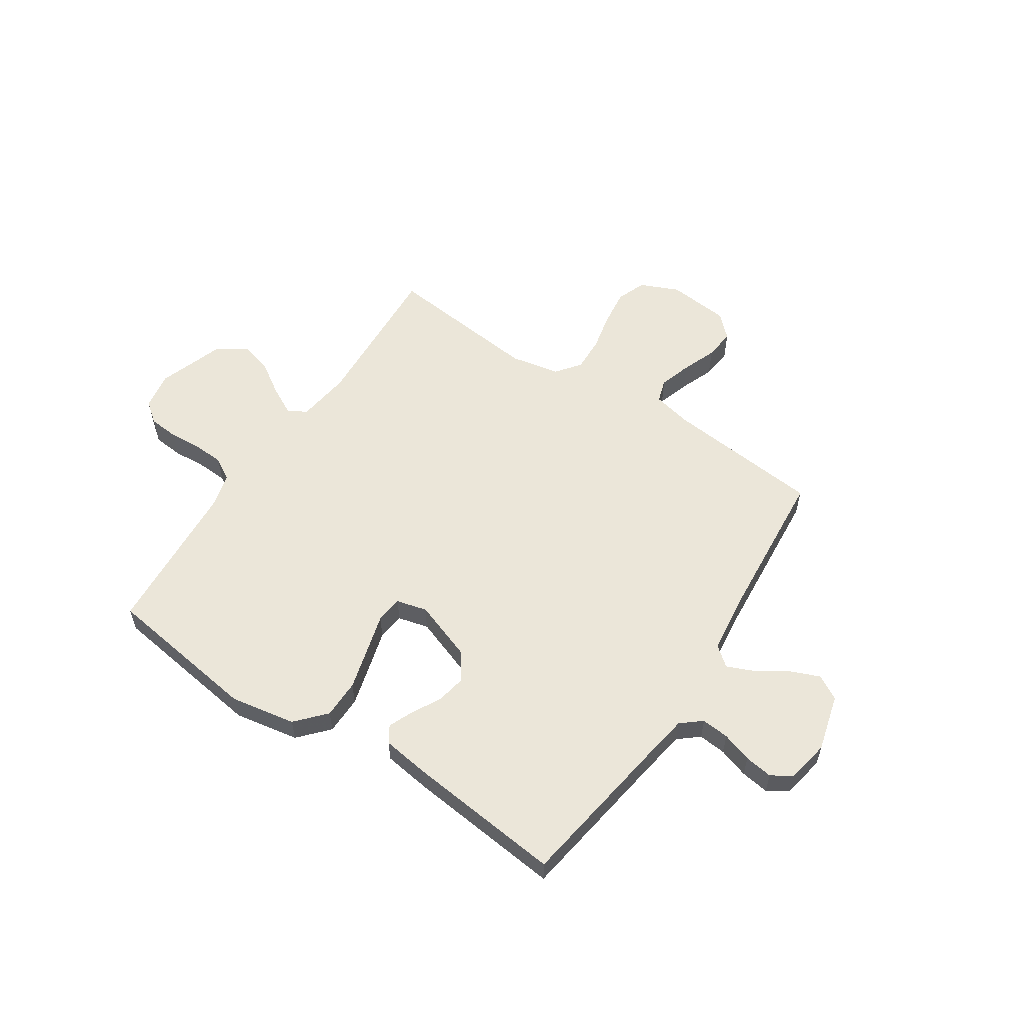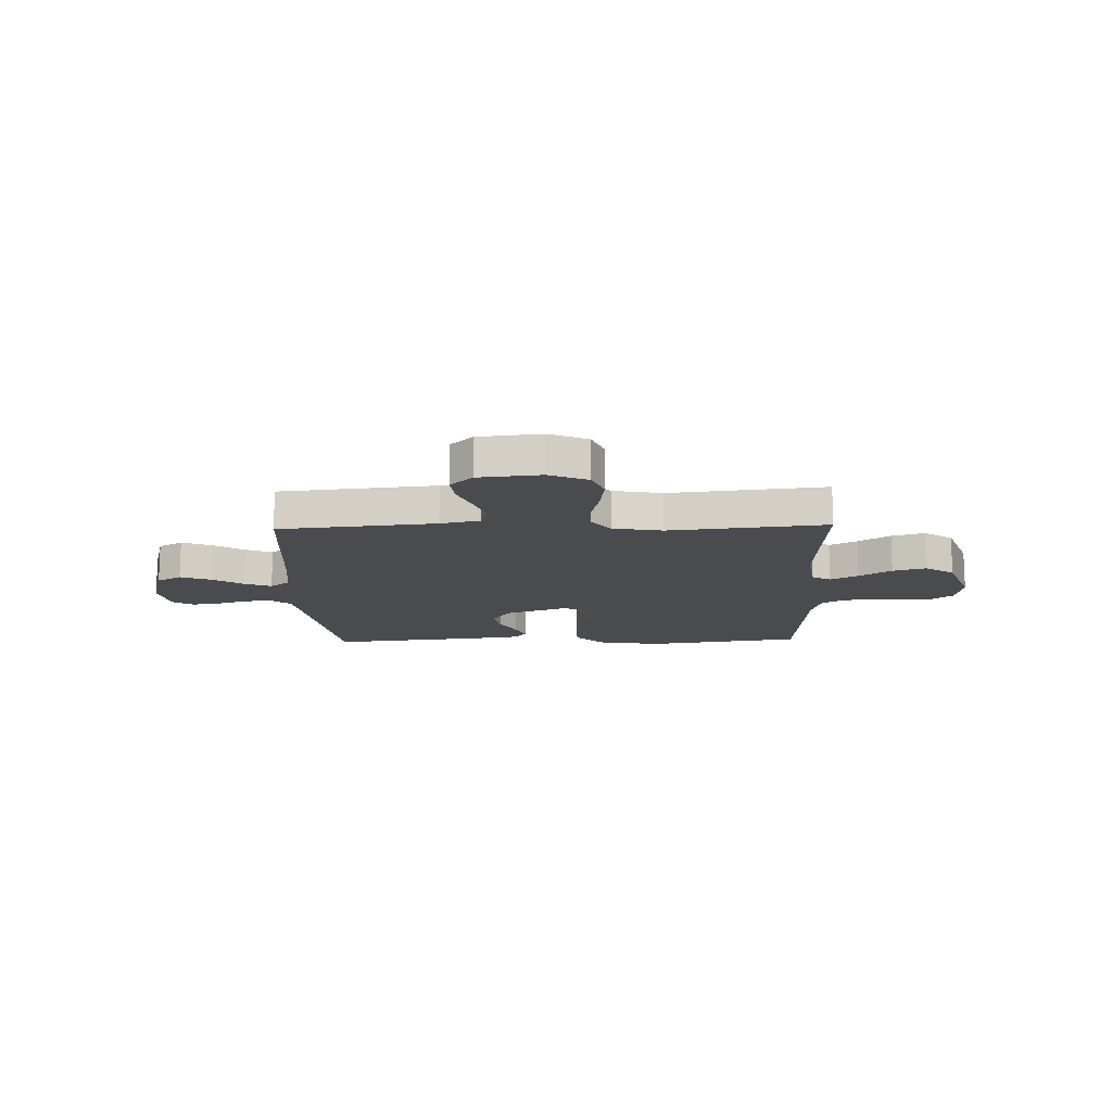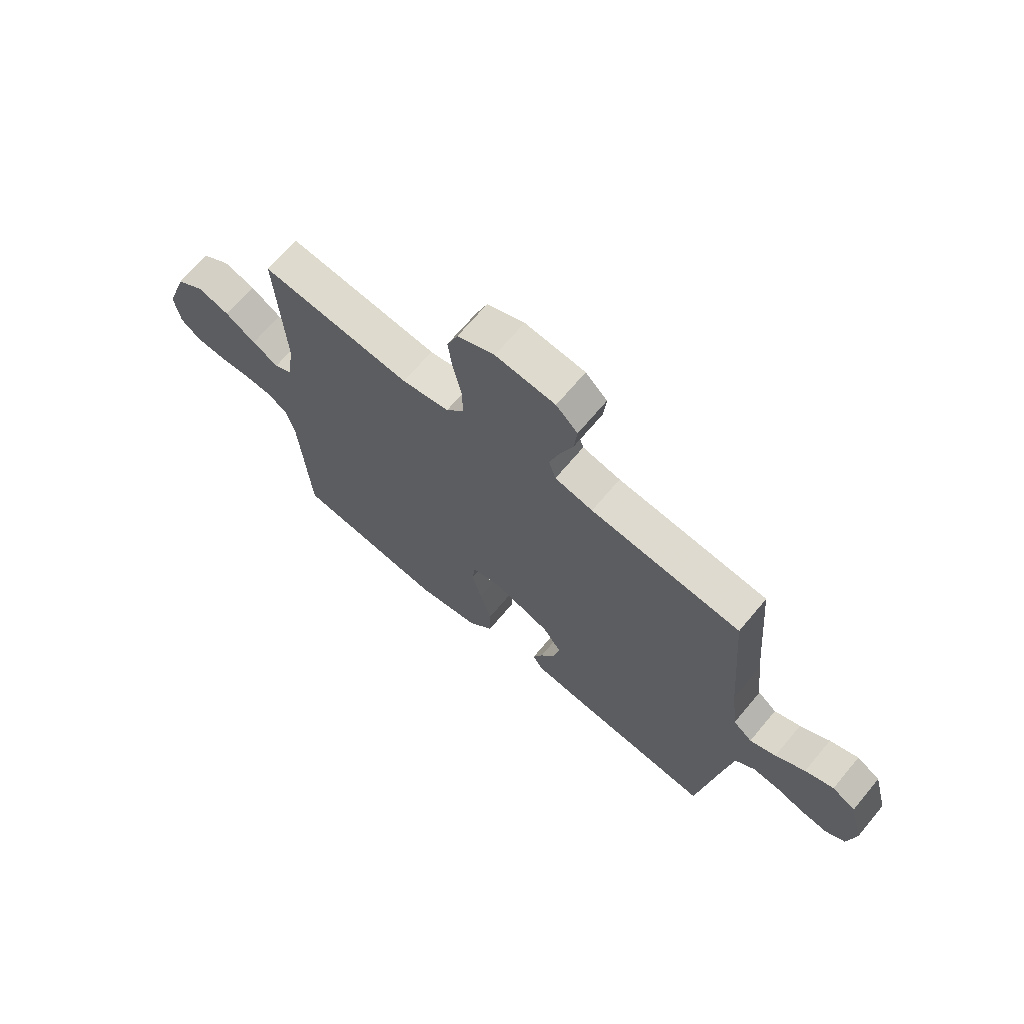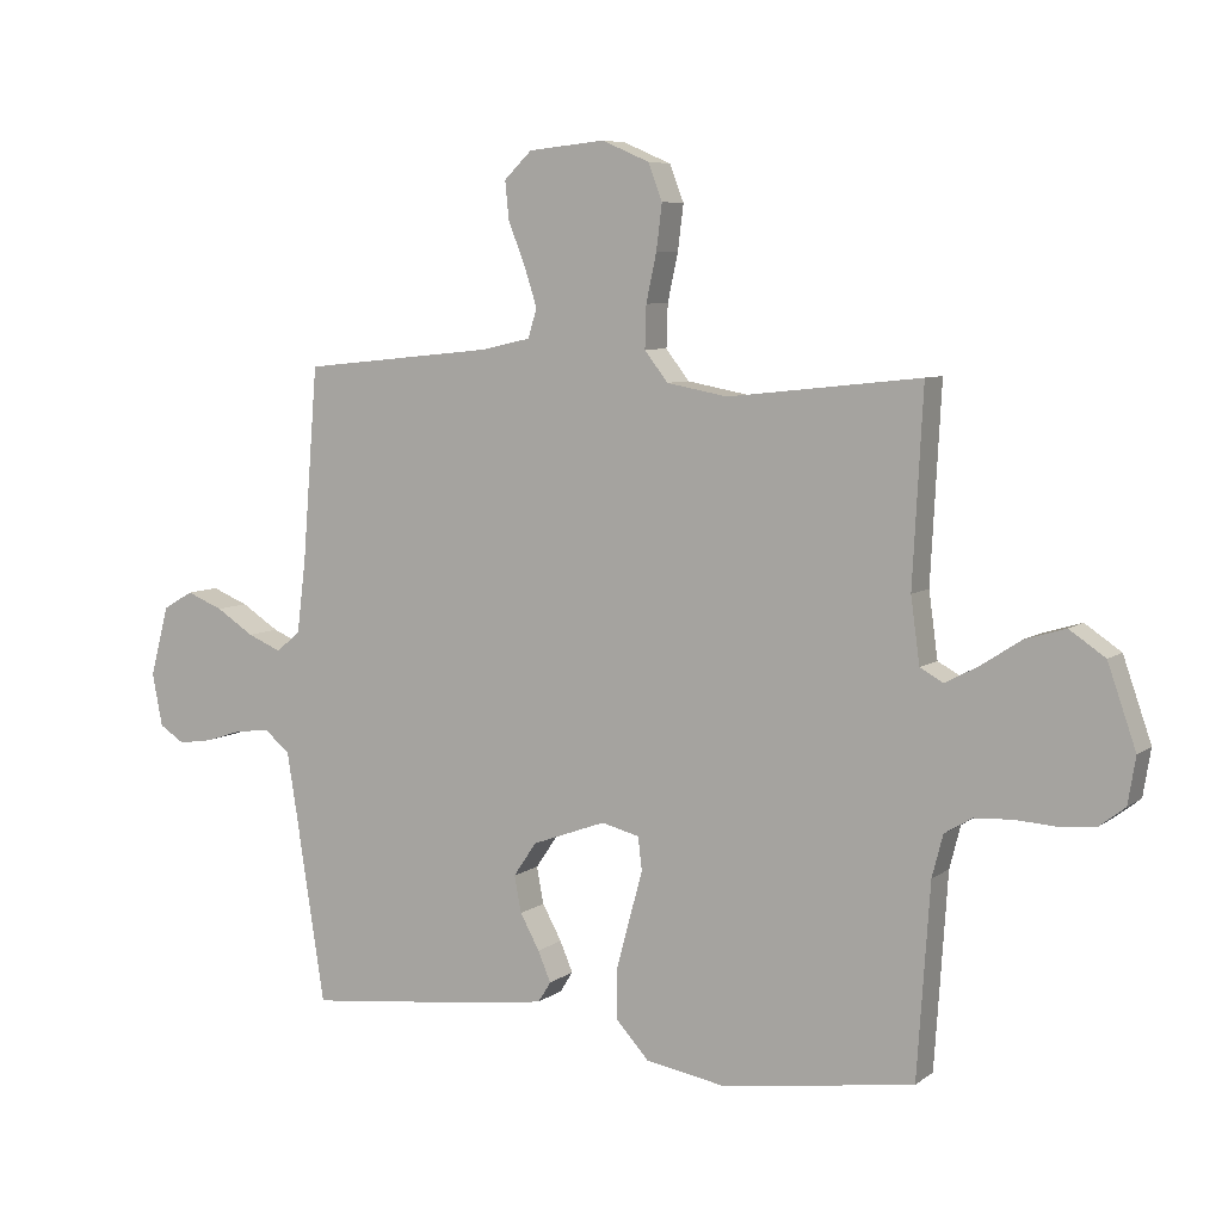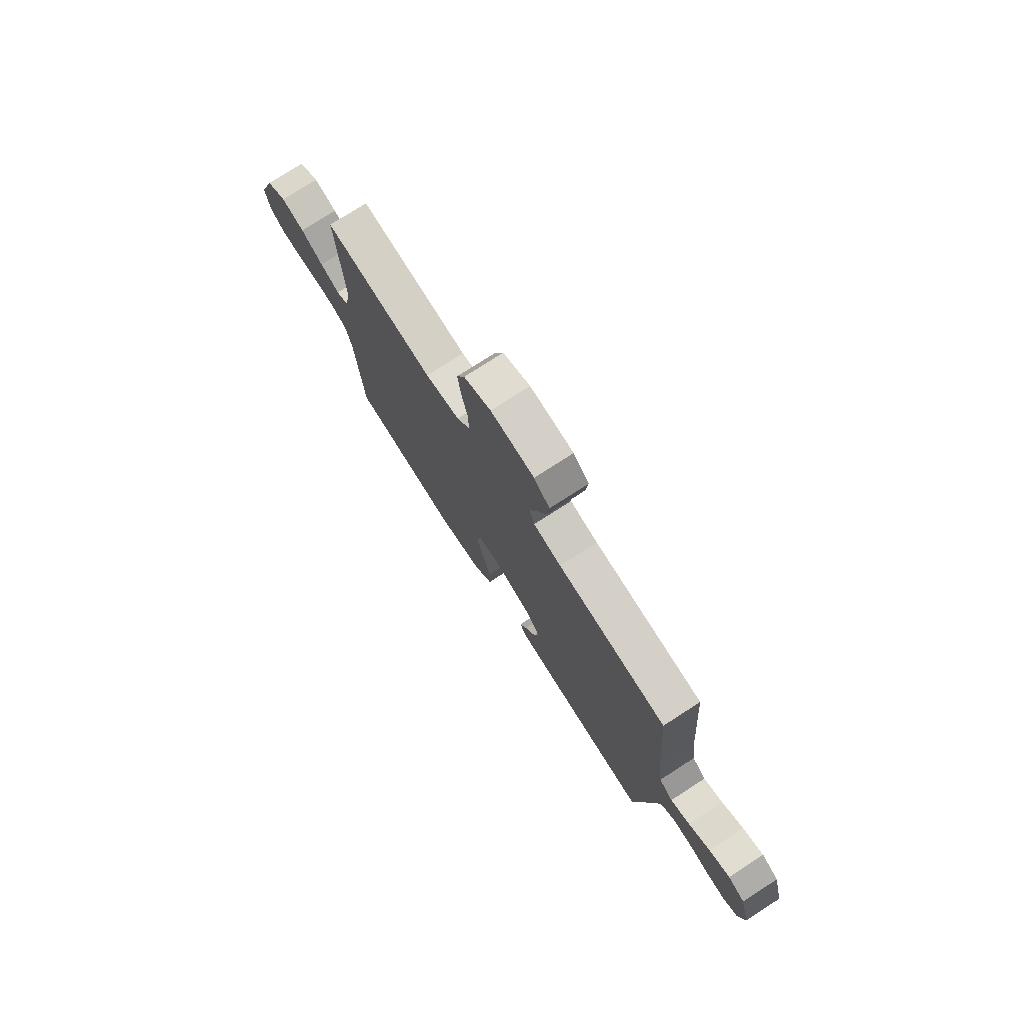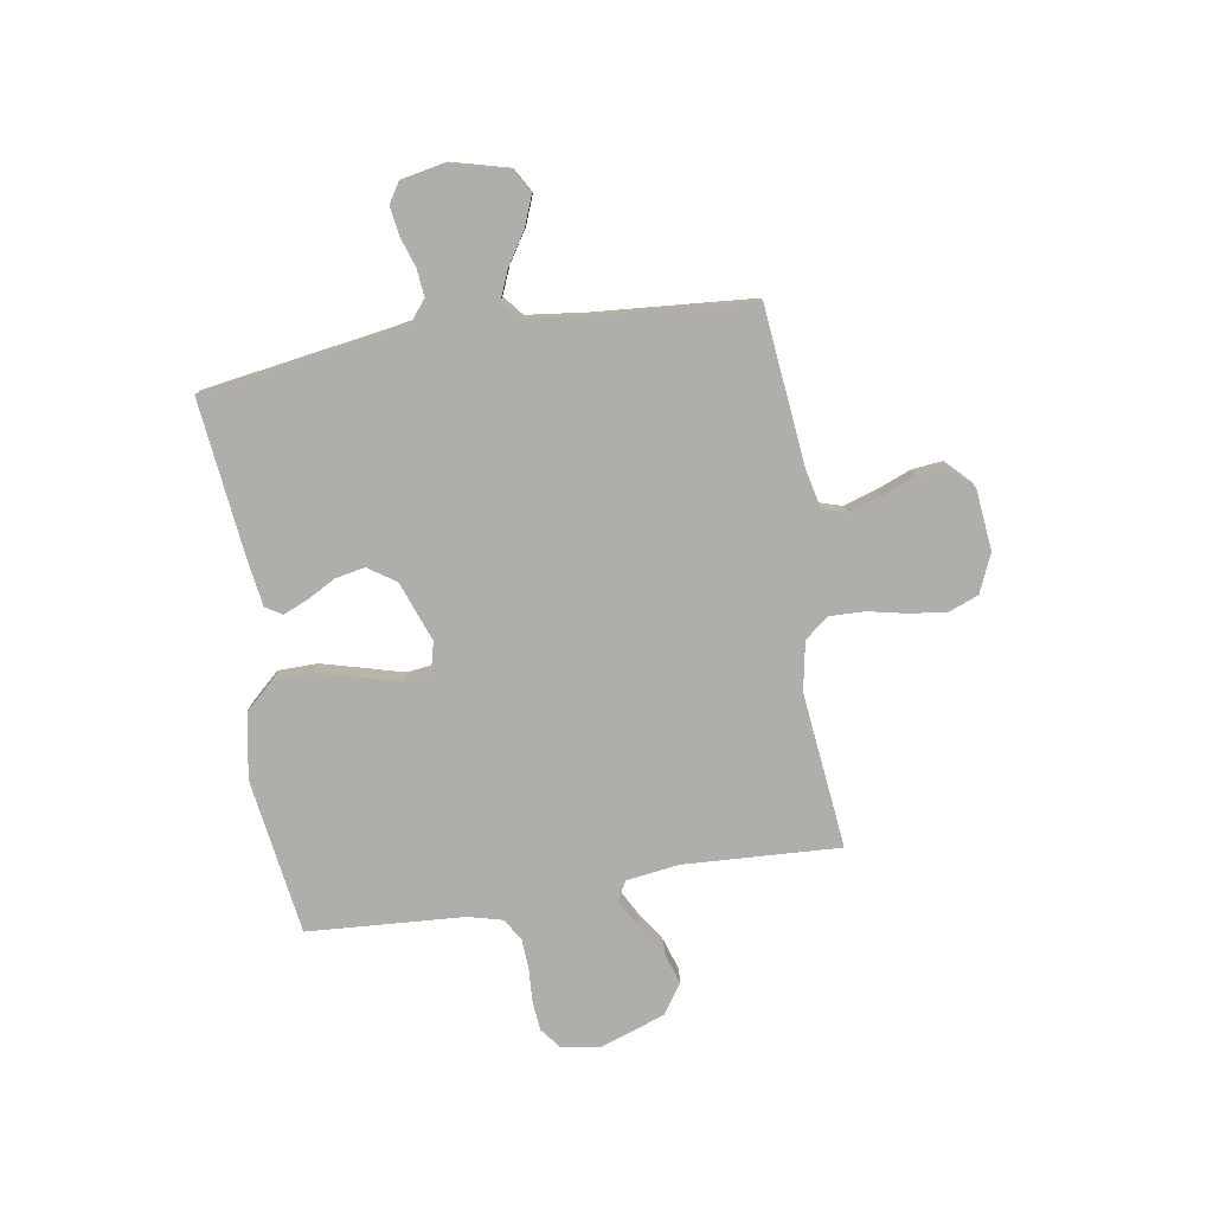
<metadata>
{"format":"obj","ext":"obj","renderer":"f3d","projection":"perspective","resolution":1024,"background":"white","views":[{"elev":57.1,"azim":-146.7,"up":"+Y"},{"elev":-14.0,"azim":1.8,"up":"+Y"},{"elev":68.1,"azim":-140.1,"up":"+Z"},{"elev":6.9,"azim":27.5,"up":"+Z"},{"elev":76.1,"azim":-122.8,"up":"+Z"},{"elev":-77.6,"azim":-80.7,"up":"+Y"}]}
</metadata>
<code>
v -0.5 0.07 0.5
v -0.2 0.07 0.53
v -0.124 0.07 0.547
v -0.11 0.07 0.592
v -0.13 0.07 0.654
v -0.156 0.07 0.72
v -0.162 0.07 0.779
v -0.119 0.07 0.821
v 0 0.07 0.833
v 0.074 0.07 0.801
v 0.096 0.07 0.744
v 0.087 0.07 0.673
v 0.071 0.07 0.599
v 0.069 0.07 0.533
v 0.105 0.07 0.486
v 0.2 0.07 0.468
v 0.5 0.07 0.5
v 0.484 0.07 0.2
v 0.498 0.07 0.098
v 0.534 0.07 0.078
v 0.587 0.07 0.106
v 0.648 0.07 0.146
v 0.711 0.07 0.165
v 0.767 0.07 0.127
v 0.811 0.07 0
v 0.799 0.07 -0.073
v 0.759 0.07 -0.104
v 0.702 0.07 -0.109
v 0.639 0.07 -0.105
v 0.58 0.07 -0.108
v 0.537 0.07 -0.134
v 0.52 0.07 -0.2
v 0.5 0.07 -0.5
v 0.2 0.07 -0.543
v 0.075 0.07 -0.521
v 0.024 0.07 -0.465
v 0.023 0.07 -0.39
v 0.045 0.07 -0.308
v 0.065 0.07 -0.235
v 0.059 0.07 -0.183
v 0 0.07 -0.168
v -0.115 0.07 -0.21
v -0.151 0.07 -0.263
v -0.14 0.07 -0.32
v -0.11 0.07 -0.375
v -0.09 0.07 -0.422
v -0.11 0.07 -0.454
v -0.2 0.07 -0.467
v -0.5 0.07 -0.5
v -0.546 0.07 -0.2
v -0.561 0.07 -0.107
v -0.6 0.07 -0.075
v -0.653 0.07 -0.08
v -0.711 0.07 -0.099
v -0.765 0.07 -0.107
v -0.804 0.07 -0.082
v -0.82 0.07 0
v -0.791 0.07 0.11
v -0.744 0.07 0.137
v -0.687 0.07 0.114
v -0.628 0.07 0.076
v -0.576 0.07 0.054
v -0.538 0.07 0.085
v -0.524 0.07 0.2
v -0.5 0 0.5
v -0.2 0 0.53
v -0.124 0 0.547
v -0.11 0 0.592
v -0.13 0 0.654
v -0.156 0 0.72
v -0.162 0 0.779
v -0.119 0 0.821
v 0 0 0.833
v 0.074 0 0.801
v 0.096 0 0.744
v 0.087 0 0.673
v 0.071 0 0.599
v 0.069 0 0.533
v 0.105 0 0.486
v 0.2 0 0.468
v 0.5 0 0.5
v 0.484 0 0.2
v 0.498 0 0.098
v 0.534 0 0.078
v 0.587 0 0.106
v 0.648 0 0.146
v 0.711 0 0.165
v 0.767 0 0.127
v 0.811 0 0
v 0.799 0 -0.073
v 0.759 0 -0.104
v 0.702 0 -0.109
v 0.639 0 -0.105
v 0.58 0 -0.108
v 0.537 0 -0.134
v 0.52 0 -0.2
v 0.5 0 -0.5
v 0.2 0 -0.543
v 0.075 0 -0.521
v 0.024 0 -0.465
v 0.023 0 -0.39
v 0.045 0 -0.308
v 0.065 0 -0.235
v 0.059 0 -0.183
v 0 0 -0.168
v -0.115 0 -0.21
v -0.151 0 -0.263
v -0.14 0 -0.32
v -0.11 0 -0.375
v -0.09 0 -0.422
v -0.11 0 -0.454
v -0.2 0 -0.467
v -0.5 0 -0.5
v -0.546 0 -0.2
v -0.561 0 -0.107
v -0.6 0 -0.075
v -0.653 0 -0.08
v -0.711 0 -0.099
v -0.765 0 -0.107
v -0.804 0 -0.082
v -0.82 0 0
v -0.791 0 0.11
v -0.744 0 0.137
v -0.687 0 0.114
v -0.628 0 0.076
v -0.576 0 0.054
v -0.538 0 0.085
v -0.524 0 0.2
f 59 60 61
f 58 59 61
f 57 58 61
f 56 57 61
f 55 56 61
f 54 55 61
f 53 54 61
f 52 53 61 62
f 51 52 62 63
f 48 49 50
f 47 48 50
f 46 47 50
f 45 46 50
f 44 45 50
f 51 63 64
f 50 51 64
f 44 50 64
f 43 44 64
f 37 38 39
f 36 37 39
f 35 36 39
f 34 35 39
f 33 34 39
f 32 33 39
f 31 32 39 40
f 30 31 40 41
f 27 28 29
f 26 27 29
f 25 26 29
f 24 25 29
f 23 24 29
f 22 23 29
f 21 22 29
f 20 21 29 30
f 19 20 30 41
f 16 17 18
f 19 41 42
f 18 19 42
f 16 18 42
f 15 16 42
f 11 12 13
f 10 11 13
f 9 10 13
f 8 9 13
f 7 8 13
f 6 7 13
f 5 6 13
f 4 5 13 14
f 15 42 43
f 14 15 43
f 4 14 43
f 3 4 43
f 2 3 43 64
f 1 2 64
f 125 124 123
f 125 123 122
f 125 122 121
f 125 121 120
f 125 120 119
f 125 119 118
f 125 118 117
f 126 125 117 116
f 127 126 116 115
f 114 113 112
f 114 112 111
f 114 111 110
f 114 110 109
f 114 109 108
f 128 127 115
f 128 115 114
f 128 114 108
f 128 108 107
f 103 102 101
f 103 101 100
f 103 100 99
f 103 99 98
f 103 98 97
f 103 97 96
f 104 103 96 95
f 105 104 95 94
f 93 92 91
f 93 91 90
f 93 90 89
f 93 89 88
f 93 88 87
f 93 87 86
f 93 86 85
f 94 93 85 84
f 105 94 84 83
f 82 81 80
f 106 105 83
f 106 83 82
f 106 82 80
f 106 80 79
f 77 76 75
f 77 75 74
f 77 74 73
f 77 73 72
f 77 72 71
f 77 71 70
f 77 70 69
f 78 77 69 68
f 107 106 79
f 107 79 78
f 107 78 68
f 107 68 67
f 128 107 67 66
f 128 66 65
f 1 65 66 2
f 2 66 67 3
f 3 67 68 4
f 4 68 69 5
f 5 69 70 6
f 6 70 71 7
f 7 71 72 8
f 8 72 73 9
f 9 73 74 10
f 10 74 75 11
f 11 75 76 12
f 12 76 77 13
f 13 77 78 14
f 14 78 79 15
f 15 79 80 16
f 16 80 81 17
f 17 81 82 18
f 18 82 83 19
f 19 83 84 20
f 20 84 85 21
f 21 85 86 22
f 22 86 87 23
f 23 87 88 24
f 24 88 89 25
f 25 89 90 26
f 26 90 91 27
f 27 91 92 28
f 28 92 93 29
f 29 93 94 30
f 30 94 95 31
f 31 95 96 32
f 32 96 97 33
f 33 97 98 34
f 34 98 99 35
f 35 99 100 36
f 36 100 101 37
f 37 101 102 38
f 38 102 103 39
f 39 103 104 40
f 40 104 105 41
f 41 105 106 42
f 42 106 107 43
f 43 107 108 44
f 44 108 109 45
f 45 109 110 46
f 46 110 111 47
f 47 111 112 48
f 48 112 113 49
f 49 113 114 50
f 50 114 115 51
f 51 115 116 52
f 52 116 117 53
f 53 117 118 54
f 54 118 119 55
f 55 119 120 56
f 56 120 121 57
f 57 121 122 58
f 58 122 123 59
f 59 123 124 60
f 60 124 125 61
f 61 125 126 62
f 62 126 127 63
f 63 127 128 64
f 64 128 65 1

</code>
